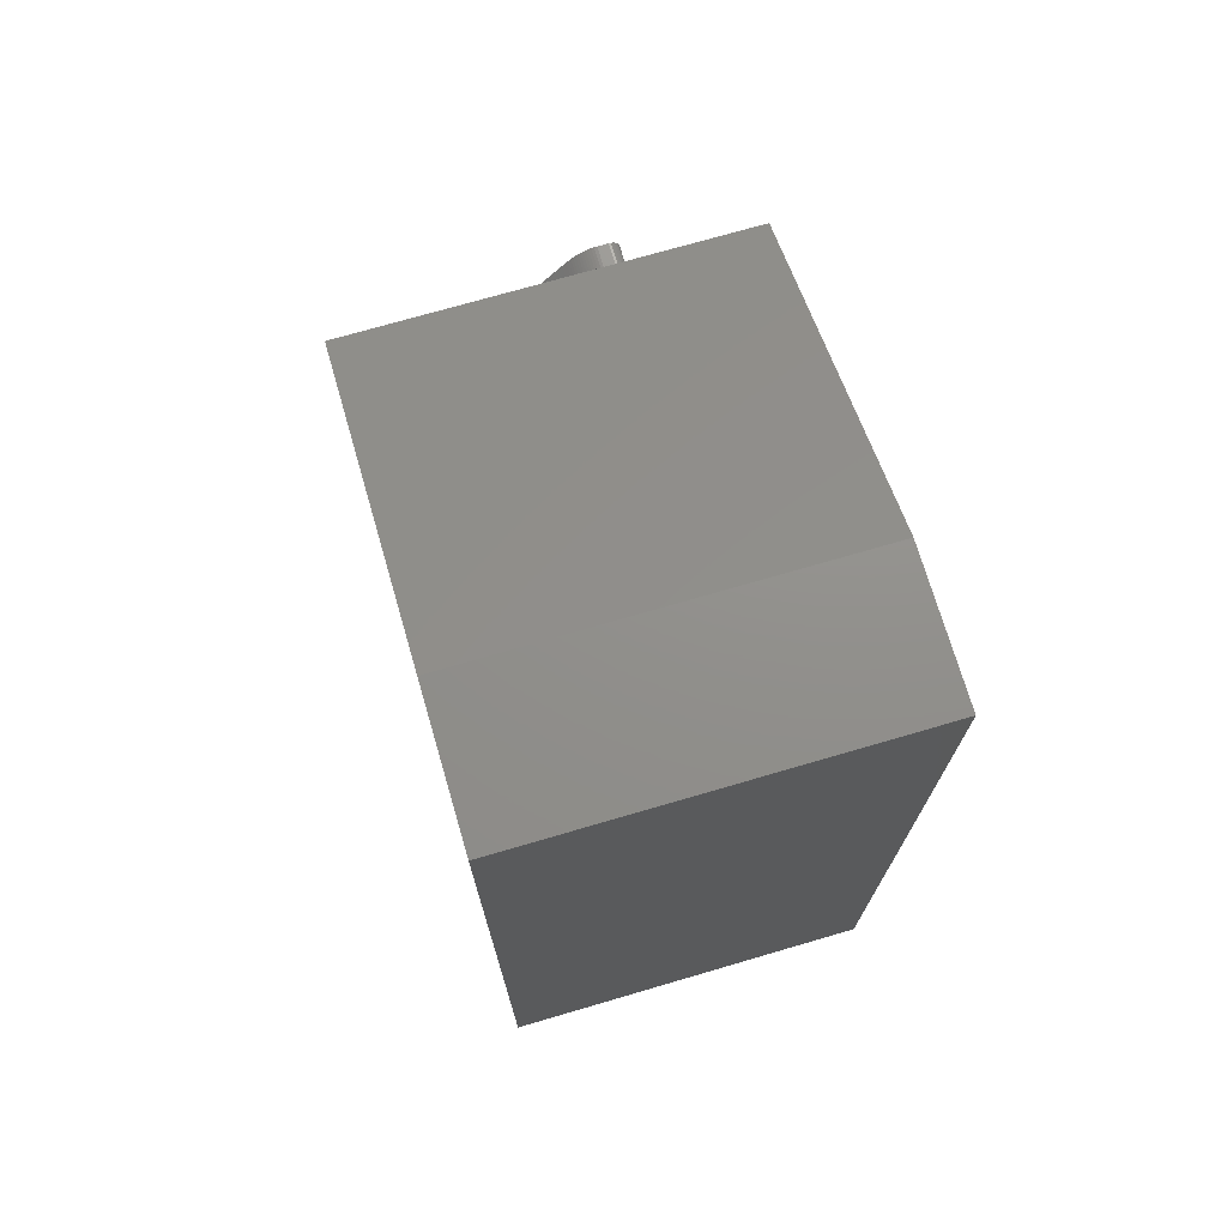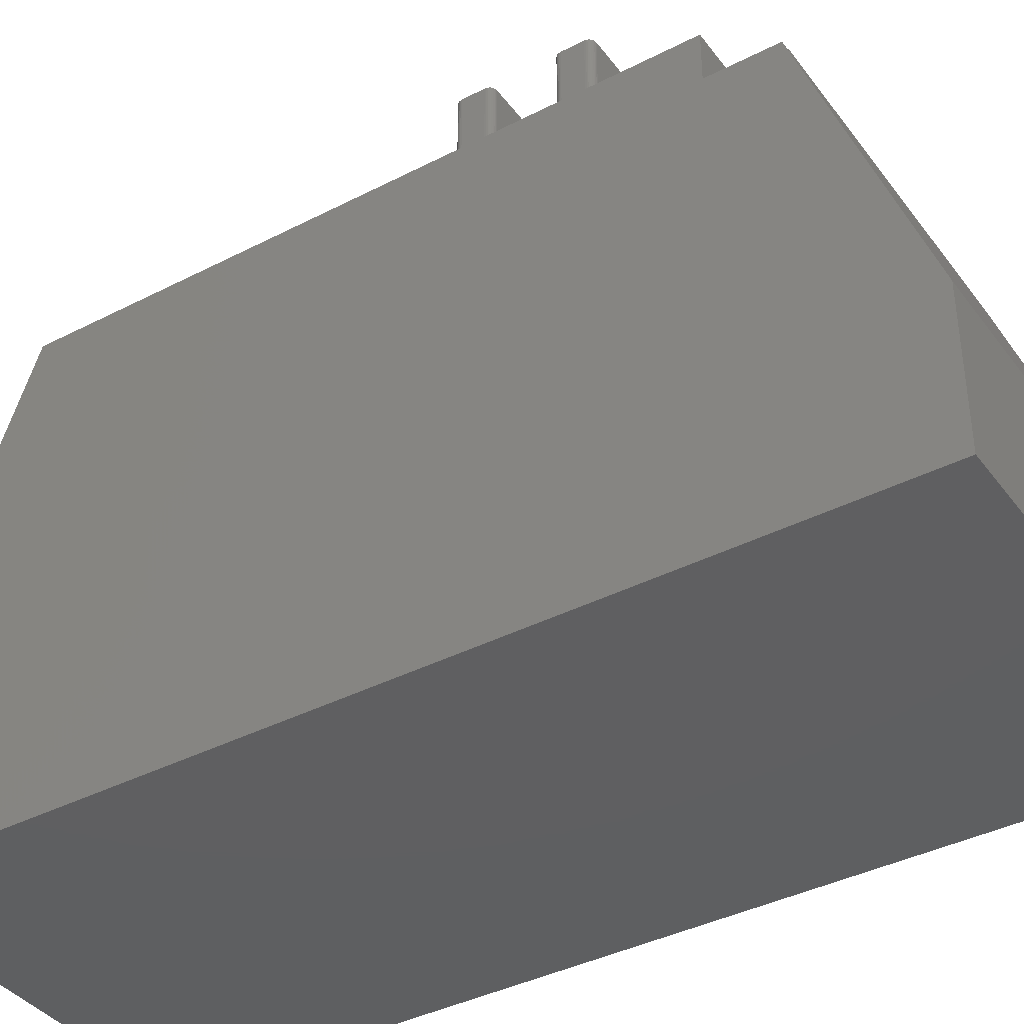
<metadata>
{"format":"stl","ext":"stl","renderer":"f3d","projection":"perspective","resolution":1024,"background":"white","views":[{"elev":72.5,"azim":163.7,"up":"+Y"},{"elev":-39.1,"azim":-57.2,"up":"+Z"}]}
</metadata>
<code>
# stl→obj: 382 verts, 760 faces
v -8.031 0 0
v 0 0 3
v -8.031 0 3
v 0 0 0
v -8.031 3.5 9.01
v -8.031 19 3
v -8.031 19 0
v -8.031 16.5 10
v -8.031 2.146 9.01
v -8.031 3.5 10
v 0 19 3
v 0 16.5 10
v 0 2.5 10
v 0 19 0
v -7.222 5.8 10
v -7.041 3.5 10
v -3.666 5.8 10
v -7.252 5.803 10
v -7.28 5.811 10
v -7.305 5.824 10
v -7.327 5.843 10
v -7.346 5.865 10
v -7.359 5.89 10
v -7.367 5.918 10
v -7.37 5.948 10
v -7.37 6.394 10
v -1.296 7.725 10
v -3.521 6.424 10
v -3.518 6.394 10
v -3.529 6.452 10
v -3.542 6.477 10
v -3.561 6.5 10
v -3.583 6.518 10
v -3.609 6.532 10
v -4.852 7.725 10
v -3.636 6.54 10
v -3.666 6.542 10
v -4.852 6.542 10
v -5 7.577 10
v -4.882 7.722 10
v -4.909 7.714 10
v -5 6.69 10
v -4.935 7.701 10
v -4.882 6.545 10
v -4.957 7.683 10
v -4.909 6.553 10
v -4.997 7.607 10
v -4.976 7.66 10
v -4.935 6.566 10
v -4.989 7.635 10
v -4.957 6.585 10
v -4.997 6.66 10
v -4.976 6.607 10
v -4.989 6.632 10
v -1.151 8.319 10
v -1.148 8.259 10
v -1.158 8.373 10
v -1.171 8.422 10
v -1.189 8.464 10
v -1.211 8.504 10
v -1.236 8.545 10
v -1.265 8.587 10
v -1.296 8.629 10
v -4.652 12.67 10
v -4.696 12.72 10
v -4.74 12.78 10
v -4.785 12.83 10
v -4.829 12.88 10
v -4.874 12.92 10
v -4.92 12.97 10
v -4.966 13.01 10
v -5.013 13.05 10
v -5.061 13.08 10
v -5.11 13.12 10
v -5.161 13.14 10
v -5.213 13.17 10
v -5.267 13.18 10
v -5.323 13.2 10
v -5.382 13.21 10
v -5.444 13.21 10
v -5.674 13.21 10
v -5.715 13.2 10
v -5.754 13.19 10
v -7.222 8.468 10
v -5.889 8.616 10
v -5.889 12.97 10
v -6.037 8.468 10
v -5.891 8.585 10
v -5.899 8.558 10
v -5.912 8.533 10
v -6.007 8.47 10
v -5.931 8.51 10
v -5.954 8.491 10
v -5.979 8.478 10
v -5.885 13.03 10
v -5.872 13.07 10
v -7.252 8.465 10
v -7.28 8.457 10
v -7.305 8.443 10
v -7.327 8.425 10
v -7.346 8.402 10
v -7.37 8.319 10
v -7.37 7.874 10
v -7.367 8.349 10
v -7.359 8.377 10
v -5.852 13.11 10
v -5.824 13.15 10
v -5.79 13.17 10
v -1.148 7.873 10
v -1.151 7.843 10
v -1.159 7.815 10
v -1.172 7.79 10
v -1.191 7.768 10
v -1.213 7.749 10
v -1.238 7.736 10
v -1.266 7.728 10
v -3.529 5.89 10
v -3.518 5.948 10
v -3.521 5.918 10
v -3.542 5.865 10
v -3.561 5.843 10
v -3.583 5.824 10
v -3.609 5.811 10
v -3.636 5.803 10
v -7.041 2.5 10
v -6.037 7.725 10
v -5.889 7.577 10
v -5.891 7.607 10
v -5.889 6.69 10
v -5.899 7.635 10
v -6.037 6.542 10
v -5.912 7.66 10
v -5.891 6.66 10
v -5.931 7.683 10
v -5.899 6.632 10
v -6.007 7.722 10
v -5.954 7.701 10
v -5.912 6.607 10
v -5.979 7.714 10
v -5.931 6.585 10
v -6.007 6.545 10
v -5.954 6.566 10
v -5.979 6.553 10
v -7.222 7.725 10
v -7.222 6.542 10
v -7.252 7.728 10
v -7.252 6.54 10
v -7.28 7.736 10
v -7.28 6.532 10
v -7.305 7.749 10
v -7.305 6.518 10
v -7.327 7.768 10
v -7.327 6.5 10
v -7.346 7.79 10
v -7.346 6.477 10
v -7.359 7.816 10
v -7.359 6.452 10
v -7.367 7.843 10
v -7.367 6.424 10
v -2.318 8.486 10
v -2.289 8.538 10
v -2.29 8.553 10
v -2.337 8.478 10
v -2.294 8.569 10
v -2.305 8.496 10
v -2.362 8.472 10
v -2.3 8.587 10
v -2.291 8.522 10
v -2.309 8.605 10
v -2.296 8.508 10
v -2.394 8.469 10
v -2.32 8.623 10
v -2.433 8.468 10
v -2.332 8.643 10
v -2.345 8.662 10
v -2.359 8.682 10
v -5 8.616 10
v -4.837 11.67 10
v -4.852 8.468 10
v -5 11.62 10
v -4.858 11.7 10
v -4.998 11.65 10
v -4.879 11.71 10
v -4.994 11.67 10
v -4.902 11.72 10
v -4.882 8.47 10
v -4.978 11.7 10
v -4.926 11.73 10
v -4.909 8.478 10
v -4.966 11.71 10
v -4.94 11.72 10
v -4.953 11.72 10
v -4.935 8.491 10
v -4.987 11.69 10
v -4.957 8.51 10
v -4.997 8.585 10
v -4.976 8.533 10
v -4.989 8.558 10
v -7.041 2.146 9.01
v -7.041 3.5 9.01
v -7.252 5.803 11.99
v -7.28 5.811 11.99
v -7.305 5.824 11.99
v -7.327 5.843 11.99
v -7.346 5.865 11.99
v -7.359 5.89 11.99
v -7.367 5.918 11.99
v -7.37 5.948 11.99
v -7.37 6.394 11.99
v -7.367 6.424 11.99
v -7.359 6.452 11.99
v -7.346 6.477 11.99
v -7.327 6.5 11.99
v -7.305 6.518 11.99
v -7.28 6.532 11.99
v -7.252 6.54 11.99
v -7.222 6.542 11.99
v -6.037 6.542 11.99
v -6.007 6.545 11.99
v -5.979 6.553 11.99
v -5.954 6.566 11.99
v -5.931 6.585 11.99
v -5.912 6.607 11.99
v -5.899 6.632 11.99
v -5.891 6.66 11.99
v -5.889 6.69 11.99
v -5.889 7.577 11.99
v -5.891 7.607 11.99
v -5.899 7.635 11.99
v -5.912 7.66 11.99
v -5.931 7.683 11.99
v -5.954 7.701 11.99
v -5.979 7.714 11.99
v -6.007 7.722 11.99
v -6.037 7.725 11.99
v -7.222 7.725 11.99
v -7.252 7.728 11.99
v -7.28 7.736 11.99
v -7.305 7.749 11.99
v -7.327 7.768 11.99
v -7.346 7.79 11.99
v -7.359 7.816 11.99
v -7.367 7.843 11.99
v -7.37 7.874 11.99
v -7.37 8.319 11.99
v -7.367 8.349 11.99
v -7.359 8.377 11.99
v -7.346 8.402 11.99
v -7.327 8.425 11.99
v -7.305 8.443 11.99
v -7.28 8.457 11.99
v -7.252 8.465 11.99
v -7.222 8.468 11.99
v -6.037 8.468 11.99
v -6.007 8.47 11.99
v -5.979 8.478 11.99
v -5.954 8.491 11.99
v -5.931 8.51 11.99
v -5.912 8.533 11.99
v -5.899 8.558 11.99
v -5.891 8.585 11.99
v -5.889 8.616 11.99
v -5.889 12.97 11.99
v -5.885 13.03 11.99
v -5.872 13.07 11.99
v -5.852 13.11 11.99
v -5.824 13.15 11.99
v -5.79 13.17 11.99
v -5.754 13.19 11.99
v -5.715 13.2 11.99
v -5.674 13.21 11.99
v -5.444 13.21 11.99
v -5.382 13.21 11.99
v -5.323 13.2 11.99
v -5.267 13.18 11.99
v -5.213 13.17 11.99
v -5.161 13.14 11.99
v -5.11 13.12 11.99
v -5.061 13.08 11.99
v -5.013 13.05 11.99
v -4.966 13.01 11.99
v -4.92 12.97 11.99
v -4.874 12.92 11.99
v -4.829 12.88 11.99
v -4.785 12.83 11.99
v -4.74 12.78 11.99
v -4.696 12.72 11.99
v -4.652 12.67 11.99
v -1.296 8.629 11.99
v -1.265 8.587 11.99
v -1.236 8.545 11.99
v -1.211 8.504 11.99
v -1.189 8.464 11.99
v -1.171 8.422 11.99
v -1.158 8.373 11.99
v -1.151 8.319 11.99
v -1.148 8.259 11.99
v -1.148 7.873 11.99
v -1.151 7.843 11.99
v -1.159 7.815 11.99
v -1.172 7.79 11.99
v -1.191 7.768 11.99
v -1.213 7.749 11.99
v -1.238 7.736 11.99
v -1.266 7.728 11.99
v -1.296 7.725 11.99
v -4.852 7.725 11.99
v -4.882 7.722 11.99
v -4.909 7.714 11.99
v -4.935 7.701 11.99
v -4.957 7.683 11.99
v -4.976 7.66 11.99
v -4.989 7.635 11.99
v -4.997 7.607 11.99
v -5 7.577 11.99
v -5 6.69 11.99
v -4.997 6.66 11.99
v -4.989 6.632 11.99
v -4.976 6.607 11.99
v -4.957 6.585 11.99
v -4.935 6.566 11.99
v -4.909 6.553 11.99
v -4.882 6.545 11.99
v -4.852 6.542 11.99
v -3.666 6.542 11.99
v -3.636 6.54 11.99
v -3.609 6.532 11.99
v -3.583 6.518 11.99
v -3.561 6.5 11.99
v -3.542 6.477 11.99
v -3.529 6.452 11.99
v -3.521 6.424 11.99
v -3.518 6.394 11.99
v -3.518 5.948 11.99
v -3.521 5.918 11.99
v -3.529 5.89 11.99
v -3.542 5.865 11.99
v -3.561 5.843 11.99
v -3.583 5.824 11.99
v -3.609 5.811 11.99
v -3.636 5.803 11.99
v -3.666 5.8 11.99
v -7.222 5.8 11.99
v -2.433 8.468 11.99
v -2.394 8.469 11.99
v -2.362 8.472 11.99
v -2.337 8.478 11.99
v -2.318 8.486 11.99
v -2.305 8.496 11.99
v -2.296 8.508 11.99
v -2.291 8.522 11.99
v -2.289 8.538 11.99
v -2.29 8.553 11.99
v -2.294 8.569 11.99
v -2.3 8.587 11.99
v -2.309 8.605 11.99
v -2.32 8.623 11.99
v -2.332 8.643 11.99
v -2.345 8.662 11.99
v -2.359 8.682 11.99
v -4.837 11.67 11.99
v -4.858 11.7 11.99
v -4.879 11.71 11.99
v -4.902 11.72 11.99
v -4.926 11.73 11.99
v -4.94 11.72 11.99
v -4.953 11.72 11.99
v -4.966 11.71 11.99
v -4.978 11.7 11.99
v -4.987 11.69 11.99
v -4.994 11.67 11.99
v -4.998 11.65 11.99
v -5 11.62 11.99
v -5 8.616 11.99
v -4.997 8.585 11.99
v -4.989 8.558 11.99
v -4.976 8.533 11.99
v -4.957 8.51 11.99
v -4.935 8.491 11.99
v -4.909 8.478 11.99
v -4.882 8.47 11.99
v -4.852 8.468 11.99
f 1 2 3
f 2 1 4
f 5 6 7
f 6 5 8
f 3 5 7
f 3 7 1
f 5 3 9
f 8 5 10
f 2 11 12
f 2 12 13
f 11 2 14
f 14 2 4
f 15 16 17
f 18 16 15
f 10 18 19
f 10 19 20
f 10 20 21
f 10 21 22
f 10 22 23
f 10 23 24
f 18 10 16
f 25 10 24
f 26 10 25
f 27 28 29
f 27 30 28
f 27 31 30
f 27 32 31
f 27 33 32
f 27 34 33
f 35 34 27
f 34 35 36
f 36 35 37
f 35 38 37
f 39 35 40
f 35 39 38
f 39 40 41
f 42 38 39
f 39 41 43
f 38 42 44
f 39 43 45
f 44 42 46
f 47 45 48
f 46 42 49
f 47 48 50
f 49 42 51
f 45 47 39
f 52 51 42
f 51 52 53
f 53 52 54
f 55 13 12
f 13 55 56
f 12 57 55
f 12 58 57
f 12 59 58
f 12 60 59
f 12 61 60
f 12 62 61
f 12 63 62
f 12 64 63
f 12 65 64
f 12 66 65
f 12 67 66
f 12 68 67
f 12 69 68
f 12 70 69
f 12 71 70
f 12 72 71
f 12 73 72
f 12 74 73
f 12 75 74
f 12 76 75
f 12 77 76
f 8 77 12
f 77 8 78
f 78 8 79
f 79 8 80
f 80 8 81
f 81 8 82
f 82 8 83
f 84 85 86
f 87 85 84
f 85 87 88
f 88 87 89
f 89 87 90
f 91 92 87
f 92 91 93
f 93 91 94
f 90 87 92
f 8 86 95
f 8 95 96
f 86 97 84
f 86 98 97
f 86 99 98
f 86 100 99
f 86 8 100
f 100 8 101
f 10 102 8
f 102 10 103
f 103 10 26
f 104 8 102
f 105 8 104
f 101 8 105
f 106 8 96
f 107 8 106
f 108 8 107
f 83 8 108
f 109 13 56
f 110 13 109
f 111 13 110
f 112 13 111
f 113 13 112
f 114 13 113
f 115 13 114
f 116 13 115
f 117 116 27
f 118 27 29
f 119 27 118
f 117 27 119
f 116 117 13
f 120 13 117
f 121 13 120
f 122 13 121
f 123 13 122
f 124 13 123
f 17 13 124
f 125 17 16
f 17 125 13
f 126 127 128
f 127 126 129
f 126 128 130
f 131 129 126
f 126 130 132
f 129 131 133
f 126 132 134
f 133 131 135
f 136 134 137
f 135 131 138
f 136 137 139
f 138 131 140
f 134 136 126
f 141 140 131
f 140 141 142
f 142 141 143
f 144 131 126
f 144 145 131
f 146 145 144
f 146 147 145
f 148 147 146
f 148 149 147
f 150 149 148
f 150 151 149
f 152 151 150
f 152 153 151
f 154 153 152
f 154 155 153
f 156 155 154
f 156 157 155
f 158 157 156
f 158 159 157
f 103 159 158
f 159 103 26
f 160 161 162
f 163 162 164
f 165 161 160
f 166 164 167
f 161 165 168
f 166 167 169
f 168 165 170
f 171 169 172
f 173 172 174
f 162 163 160
f 173 174 175
f 173 175 176
f 164 166 163
f 169 171 166
f 172 173 171
f 177 176 178
f 179 176 177
f 180 178 181
f 182 181 183
f 176 179 173
f 184 183 185
f 179 177 186
f 187 185 188
f 186 177 189
f 190 188 191
f 190 191 192
f 178 180 177
f 188 190 187
f 189 177 193
f 185 187 194
f 185 194 184
f 193 177 195
f 183 184 182
f 196 195 177
f 181 182 180
f 195 196 197
f 197 196 198
f 1 14 4
f 14 1 7
f 11 8 12
f 8 11 6
f 14 6 11
f 6 14 7
f 9 3 199
f 199 13 125
f 2 199 3
f 199 2 13
f 5 199 200
f 199 5 9
f 200 125 16
f 125 200 199
f 5 16 10
f 16 5 200
f 19 201 202
f 201 19 18
f 20 202 203
f 202 20 19
f 21 203 204
f 203 21 20
f 21 205 22
f 205 21 204
f 22 206 23
f 206 22 205
f 23 207 24
f 207 23 206
f 24 208 25
f 208 24 207
f 25 209 26
f 209 25 208
f 26 210 159
f 210 26 209
f 159 211 157
f 211 159 210
f 157 212 155
f 212 157 211
f 155 213 153
f 213 155 212
f 151 213 214
f 213 151 153
f 149 214 215
f 214 149 151
f 147 215 216
f 215 147 149
f 145 216 217
f 216 145 147
f 131 217 218
f 217 131 145
f 141 218 219
f 218 141 131
f 143 219 220
f 219 143 141
f 142 220 221
f 220 142 143
f 140 221 222
f 221 140 142
f 140 223 138
f 223 140 222
f 138 224 135
f 224 138 223
f 135 225 133
f 225 135 224
f 133 226 129
f 226 133 225
f 129 227 127
f 227 129 226
f 127 228 128
f 228 127 227
f 128 229 130
f 229 128 228
f 130 230 132
f 230 130 229
f 132 231 134
f 231 132 230
f 137 231 232
f 231 137 134
f 139 232 233
f 232 139 137
f 136 233 234
f 233 136 139
f 126 234 235
f 234 126 136
f 144 235 236
f 235 144 126
f 146 236 237
f 236 146 144
f 148 237 238
f 237 148 146
f 150 238 239
f 238 150 148
f 152 239 240
f 239 152 150
f 152 241 154
f 241 152 240
f 154 242 156
f 242 154 241
f 156 243 158
f 243 156 242
f 158 244 103
f 244 158 243
f 103 245 102
f 245 103 244
f 102 246 104
f 246 102 245
f 104 247 105
f 247 104 246
f 105 248 101
f 248 105 247
f 101 249 100
f 249 101 248
f 99 249 250
f 249 99 100
f 98 250 251
f 250 98 99
f 97 251 252
f 251 97 98
f 84 252 253
f 252 84 97
f 87 253 254
f 253 87 84
f 91 254 255
f 254 91 87
f 94 255 256
f 255 94 91
f 93 256 257
f 256 93 94
f 92 257 258
f 257 92 93
f 92 259 90
f 259 92 258
f 90 260 89
f 260 90 259
f 89 261 88
f 261 89 260
f 88 262 85
f 262 88 261
f 85 263 86
f 263 85 262
f 86 264 95
f 264 86 263
f 95 265 96
f 265 95 264
f 96 266 106
f 266 96 265
f 106 267 107
f 267 106 266
f 108 267 268
f 267 108 107
f 83 268 269
f 268 83 108
f 82 269 270
f 269 82 83
f 81 270 271
f 270 81 82
f 80 271 272
f 271 80 81
f 79 272 273
f 272 79 80
f 78 273 274
f 273 78 79
f 77 274 275
f 274 77 78
f 76 275 276
f 275 76 77
f 75 276 277
f 276 75 76
f 74 277 278
f 277 74 75
f 73 278 279
f 278 73 74
f 72 279 280
f 279 72 73
f 71 280 281
f 280 71 72
f 70 281 282
f 281 70 71
f 69 282 283
f 282 69 70
f 284 69 283
f 69 284 68
f 285 68 284
f 68 285 67
f 286 67 285
f 67 286 66
f 287 66 286
f 66 287 65
f 288 65 287
f 65 288 64
f 289 64 288
f 64 289 63
f 290 63 289
f 63 290 62
f 291 62 290
f 62 291 61
f 292 61 291
f 61 292 60
f 293 60 292
f 60 293 59
f 294 59 293
f 59 294 58
f 295 58 294
f 58 295 57
f 296 57 295
f 57 296 55
f 297 55 296
f 55 297 56
f 298 56 297
f 56 298 109
f 299 109 298
f 109 299 110
f 300 110 299
f 110 300 111
f 301 111 300
f 111 301 112
f 302 112 301
f 112 302 113
f 114 302 303
f 302 114 113
f 115 303 304
f 303 115 114
f 116 304 305
f 304 116 115
f 27 305 306
f 305 27 116
f 35 306 307
f 306 35 27
f 40 307 308
f 307 40 35
f 41 308 309
f 308 41 40
f 43 309 310
f 309 43 41
f 45 310 311
f 310 45 43
f 312 45 311
f 45 312 48
f 313 48 312
f 48 313 50
f 314 50 313
f 50 314 47
f 315 47 314
f 47 315 39
f 316 39 315
f 39 316 42
f 317 42 316
f 42 317 52
f 318 52 317
f 52 318 54
f 319 54 318
f 54 319 53
f 320 53 319
f 53 320 51
f 49 320 321
f 320 49 51
f 46 321 322
f 321 46 49
f 44 322 323
f 322 44 46
f 38 323 324
f 323 38 44
f 37 324 325
f 324 37 38
f 36 325 326
f 325 36 37
f 34 326 327
f 326 34 36
f 33 327 328
f 327 33 34
f 32 328 329
f 328 32 33
f 330 32 329
f 32 330 31
f 331 31 330
f 31 331 30
f 332 30 331
f 30 332 28
f 333 28 332
f 28 333 29
f 334 29 333
f 29 334 118
f 335 118 334
f 118 335 119
f 336 119 335
f 119 336 117
f 337 117 336
f 117 337 120
f 338 120 337
f 120 338 121
f 122 338 339
f 338 122 121
f 123 339 340
f 339 123 122
f 124 340 341
f 340 124 123
f 17 341 342
f 341 17 124
f 15 342 343
f 342 15 17
f 18 343 201
f 343 18 15
f 171 344 345
f 344 171 173
f 166 345 346
f 345 166 171
f 163 346 347
f 346 163 166
f 160 347 348
f 347 160 163
f 165 348 349
f 348 165 160
f 165 350 170
f 350 165 349
f 170 351 168
f 351 170 350
f 168 352 161
f 352 168 351
f 161 353 162
f 353 161 352
f 162 354 164
f 354 162 353
f 164 355 167
f 355 164 354
f 167 356 169
f 356 167 355
f 169 357 172
f 357 169 356
f 172 358 174
f 358 172 357
f 174 359 175
f 359 174 358
f 175 360 176
f 360 175 359
f 176 361 178
f 361 176 360
f 178 362 181
f 362 178 361
f 183 362 363
f 362 183 181
f 185 363 364
f 363 185 183
f 188 364 365
f 364 188 185
f 191 365 366
f 365 191 188
f 192 366 367
f 366 192 191
f 190 367 368
f 367 190 192
f 187 368 369
f 368 187 190
f 370 187 369
f 187 370 194
f 371 194 370
f 194 371 184
f 372 184 371
f 184 372 182
f 373 182 372
f 182 373 180
f 374 180 373
f 180 374 177
f 375 177 374
f 177 375 196
f 376 196 375
f 196 376 198
f 377 198 376
f 198 377 197
f 378 197 377
f 197 378 195
f 193 378 379
f 378 193 195
f 189 379 380
f 379 189 193
f 186 380 381
f 380 186 189
f 179 381 382
f 381 179 186
f 173 382 344
f 382 173 179
f 292 297 296
f 297 306 298
f 292 296 295
f 298 306 299
f 293 295 294
f 299 306 300
f 295 293 292
f 300 306 301
f 297 292 291
f 301 306 302
f 290 297 291
f 305 302 306
f 297 290 350
f 302 305 303
f 350 290 289
f 303 305 304
f 351 289 352
f 289 353 352
f 289 354 353
f 289 355 354
f 289 356 355
f 289 357 356
f 289 358 357
f 289 359 358
f 289 360 359
f 288 360 289
f 366 288 287
f 367 287 286
f 367 286 285
f 367 285 284
f 288 361 360
f 288 362 361
f 263 284 283
f 288 363 362
f 288 364 363
f 263 283 282
f 288 365 364
f 288 366 365
f 287 367 366
f 263 282 281
f 284 368 367
f 284 263 368
f 368 263 369
f 369 263 370
f 370 263 371
f 371 263 372
f 262 374 373
f 261 374 262
f 372 263 373
f 263 281 280
f 350 289 351
f 297 350 306
f 349 306 350
f 348 306 349
f 347 306 348
f 346 306 347
f 345 306 346
f 344 306 345
f 307 344 382
f 344 307 306
f 381 307 382
f 381 308 307
f 380 308 381
f 380 309 308
f 379 309 380
f 379 310 309
f 378 310 379
f 378 311 310
f 377 311 378
f 377 312 311
f 376 312 377
f 376 313 312
f 375 313 376
f 375 314 313
f 374 314 375
f 314 374 315
f 325 333 332
f 333 325 334
f 325 332 331
f 342 334 325
f 325 331 330
f 334 342 335
f 325 330 329
f 335 342 336
f 326 329 328
f 336 342 337
f 326 328 327
f 337 342 338
f 329 326 325
f 341 338 342
f 338 341 339
f 339 341 340
f 324 342 325
f 323 342 324
f 219 323 322
f 220 322 321
f 263 280 279
f 263 279 278
f 263 278 277
f 263 277 276
f 263 276 275
f 263 275 274
f 263 274 273
f 263 273 272
f 263 272 271
f 260 374 261
f 264 271 270
f 264 270 269
f 264 269 268
f 264 268 267
f 265 267 266
f 267 265 264
f 271 264 263
f 373 263 262
f 259 374 260
f 374 259 315
f 228 315 229
f 225 317 226
f 317 225 318
f 224 318 225
f 318 224 319
f 223 319 224
f 319 223 320
f 222 320 223
f 320 222 321
f 221 321 222
f 220 321 221
f 322 220 219
f 323 219 342
f 343 219 218
f 343 218 217
f 219 343 342
f 209 217 216
f 217 209 343
f 209 216 215
f 208 343 209
f 209 215 214
f 343 208 201
f 209 214 213
f 201 208 202
f 210 213 212
f 202 208 203
f 210 212 211
f 203 208 204
f 213 210 209
f 207 204 208
f 204 207 205
f 205 207 206
f 227 315 228
f 316 226 317
f 315 227 316
f 226 316 227
f 230 315 259
f 315 230 229
f 258 230 259
f 258 231 230
f 257 231 258
f 257 232 231
f 256 232 257
f 256 233 232
f 255 233 256
f 255 234 233
f 254 234 255
f 254 235 234
f 253 235 254
f 253 236 235
f 245 253 252
f 253 245 236
f 245 252 251
f 244 236 245
f 245 251 250
f 236 244 237
f 245 250 249
f 237 244 238
f 246 249 248
f 238 244 239
f 246 248 247
f 239 244 240
f 249 246 245
f 243 240 244
f 240 243 241
f 241 243 242

</code>
